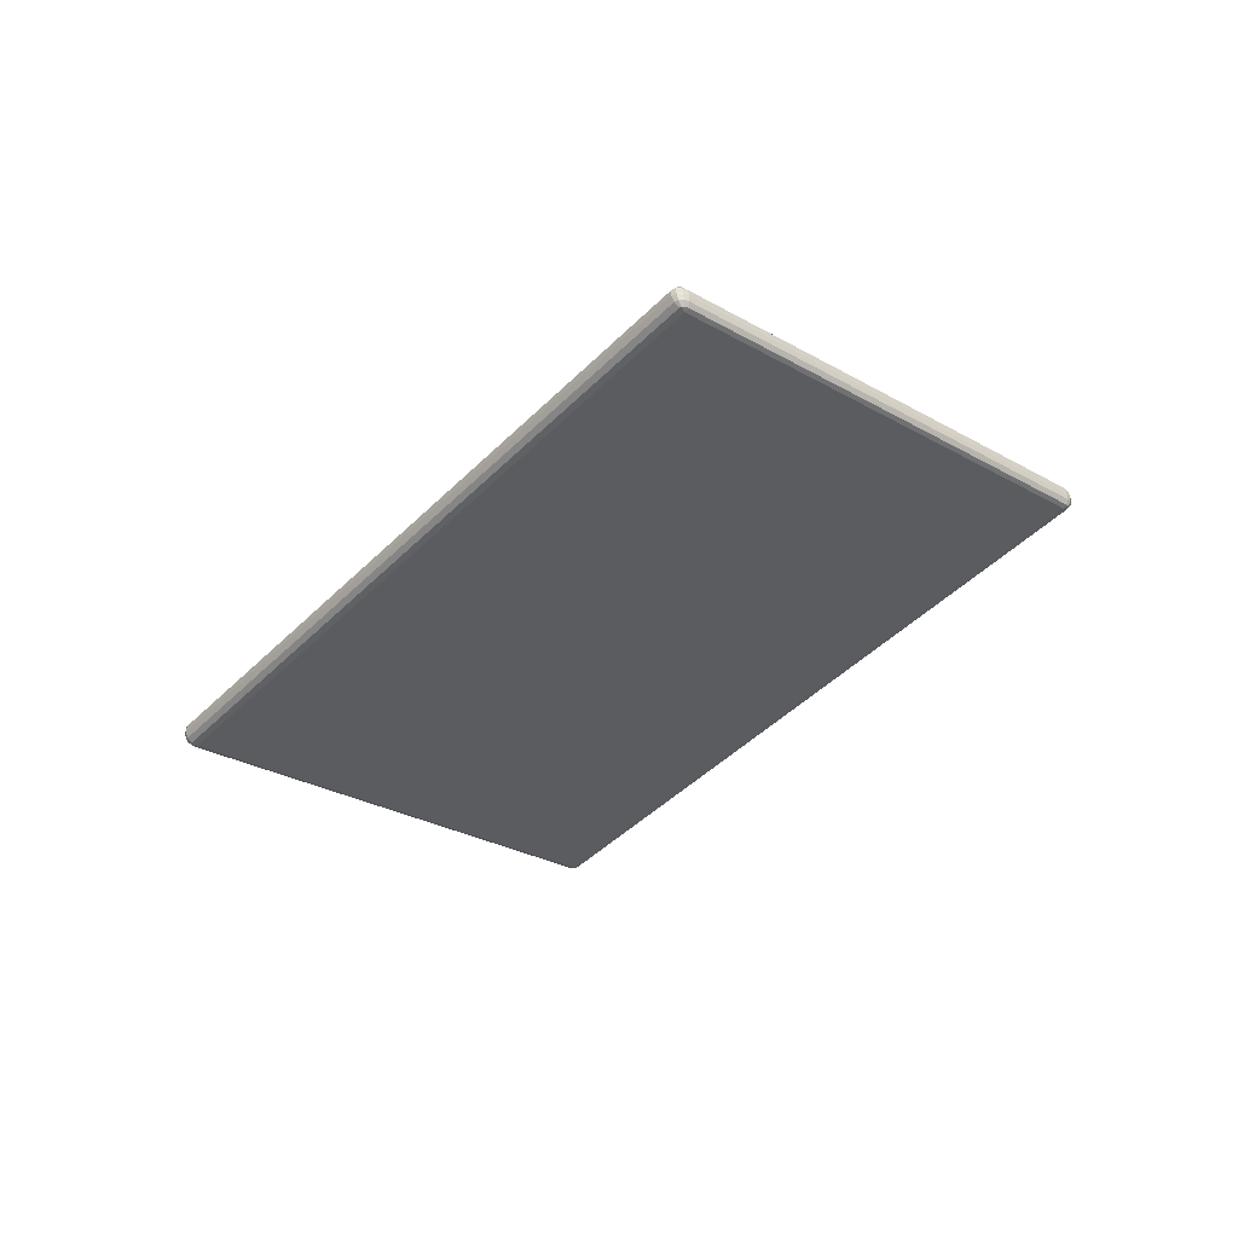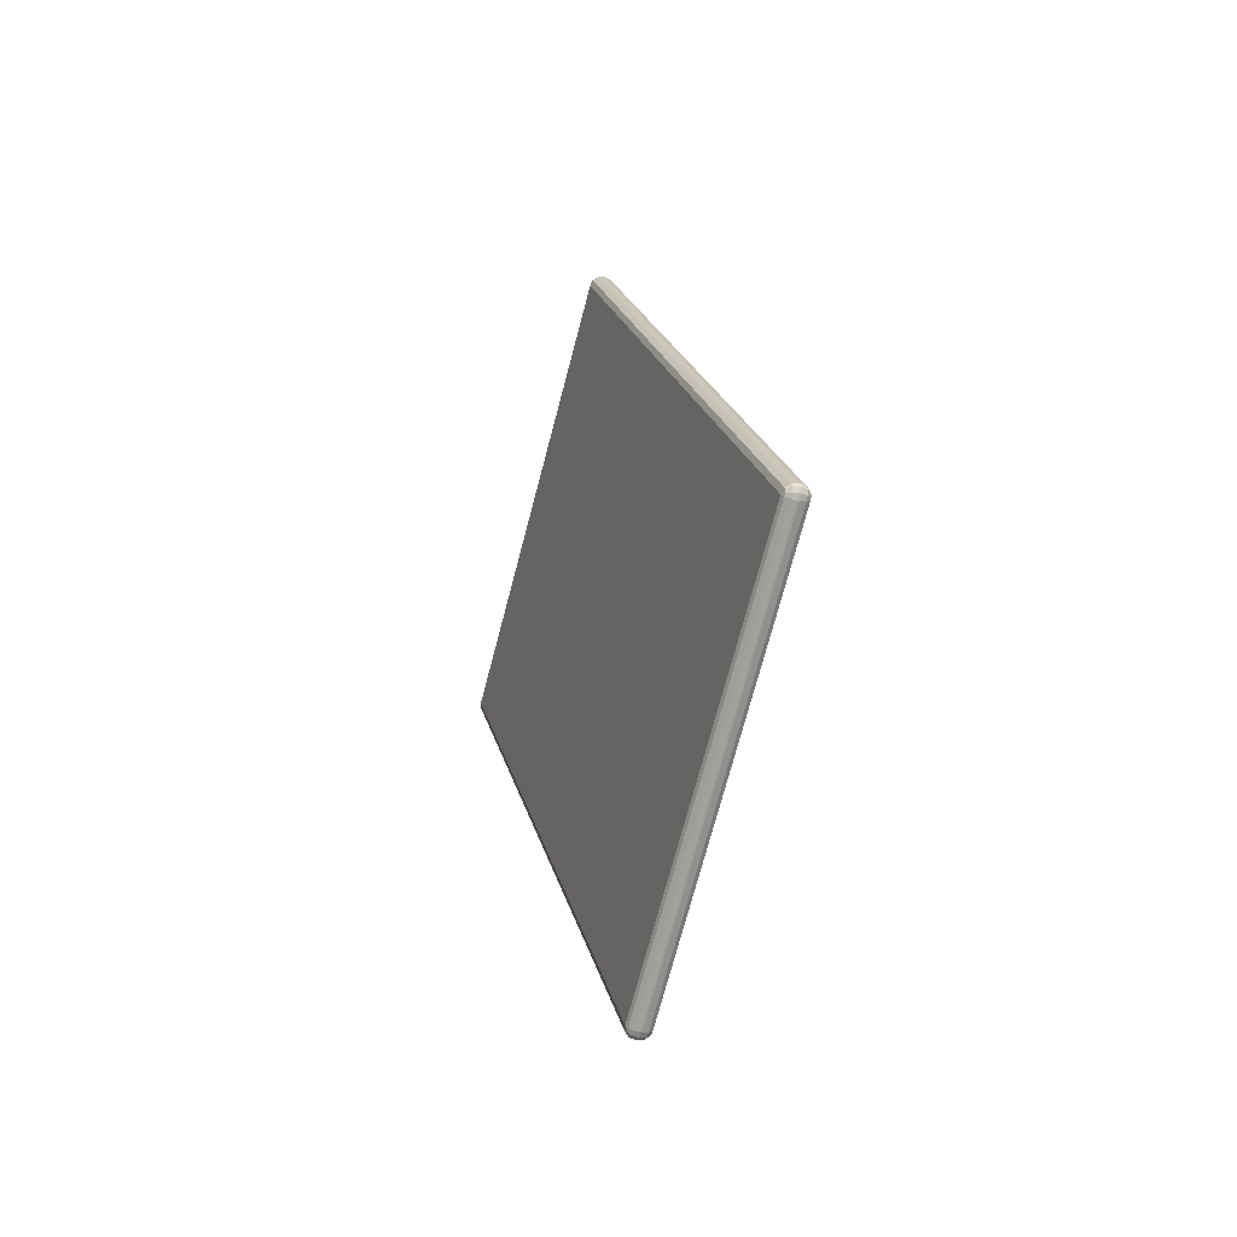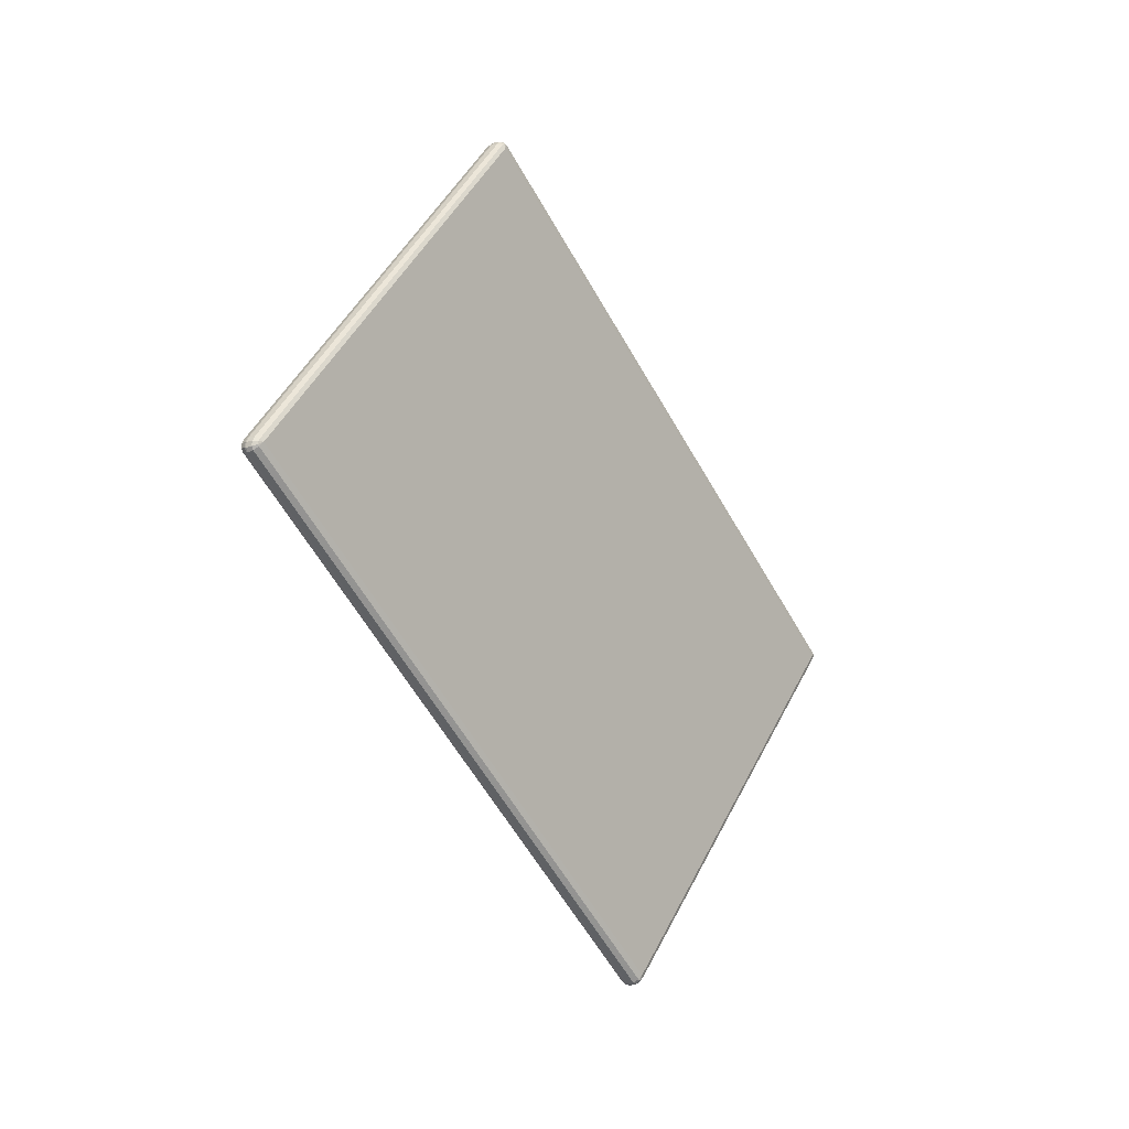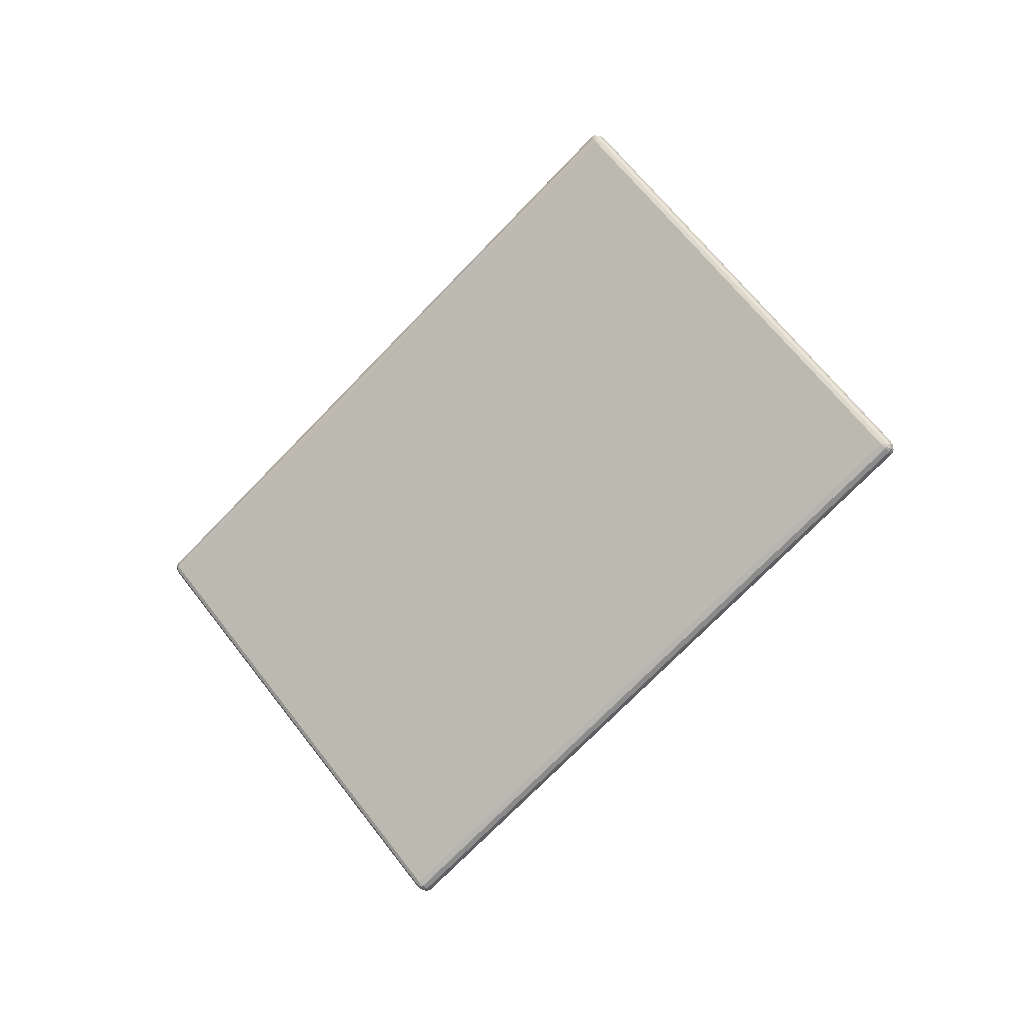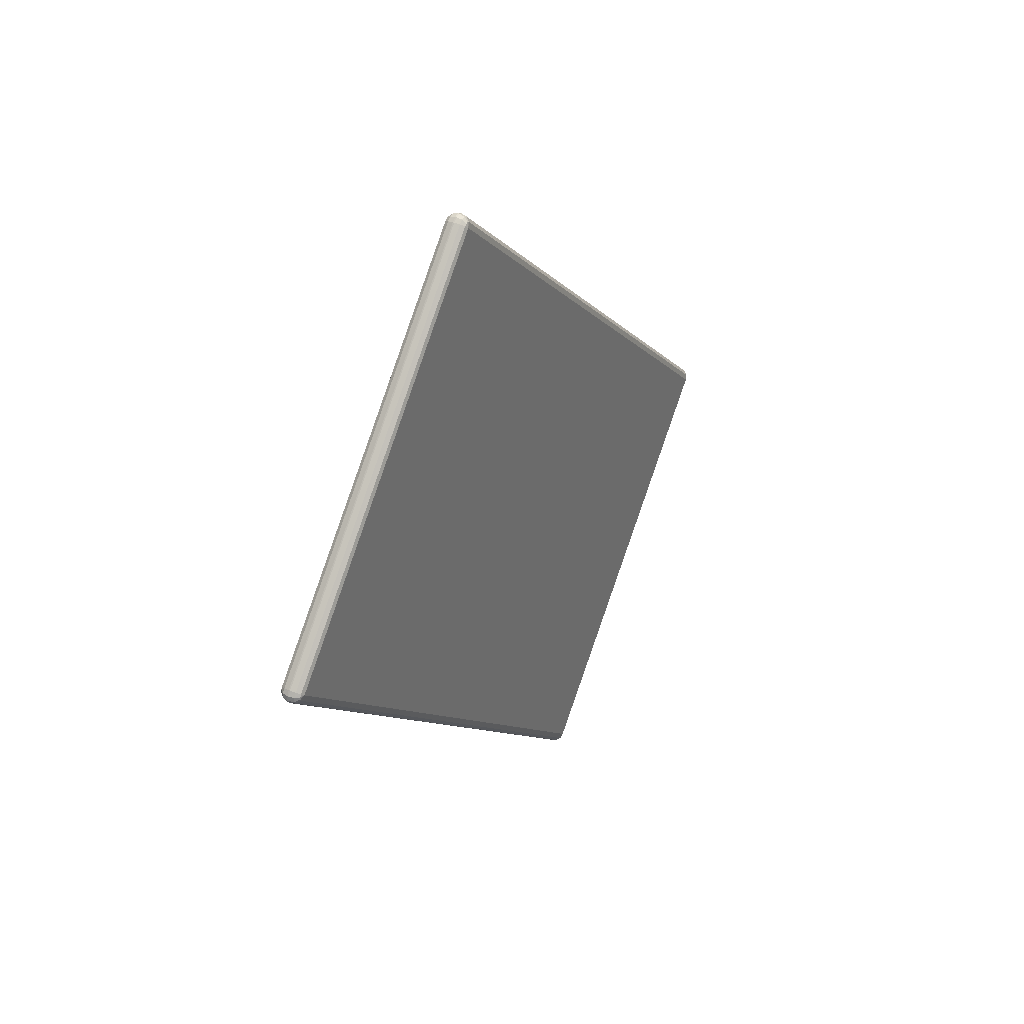
<metadata>
{"format":"obj","ext":"obj","renderer":"f3d","projection":"perspective","resolution":1024,"background":"white","views":[{"elev":53.5,"azim":81.6,"up":"+Z"},{"elev":-29.1,"azim":-19.8,"up":"+Z"},{"elev":-10.0,"azim":40.6,"up":"+Y"},{"elev":-6.4,"azim":-67.5,"up":"+Y"},{"elev":36.0,"azim":30.0,"up":"+Y"}]}
</metadata>
<code>
g default
v 0.01193 0.5283 -0.4493
v 0.01193 1.172 0.2849
v 0.01193 0.6722 0.7225
v 0.01193 0.02887 -0.01157
v 0.00963 0.5245 -0.4536
v 0.00963 0.5282 -0.4558
v 0.00963 0.5318 -0.4562
v 0.00963 0.5346 -0.4547
v 0.00963 1.178 0.2794
v 0.00963 1.179 0.2823
v 0.00963 1.178 0.2859
v 0.00963 1.175 0.2892
v 0.00963 0.676 0.7269
v 0.00963 0.6723 0.7291
v 0.00963 0.6686 0.7295
v 0.00963 0.6659 0.7281
v 0.00963 0.02255 -0.006037
v 0.00963 0.02147 -0.008943
v 0.00963 0.02241 -0.01256
v 0.00963 0.02504 -0.01594
v 0.00353 0.5217 -0.4568
v 0.00353 0.528 -0.4605
v 0.00353 0.5344 -0.4613
v 0.00353 0.5392 -0.4588
v 0.00353 1.183 0.2753
v 0.00353 1.184 0.2804
v 0.00353 1.183 0.2867
v 0.00353 1.178 0.2924
v 0.00353 0.6788 0.7301
v 0.00353 0.6724 0.7339
v 0.00353 0.666 0.7346
v 0.00353 0.6613 0.7321
v 0.00353 0.01796 -0.002016
v 0.00353 0.0161 -0.007029
v 0.00353 0.01764 -0.01331
v 0.00353 0.02228 -0.01909
v -0.00487 0.5207 -0.458
v -0.00487 0.528 -0.4622
v -0.00487 0.5354 -0.4632
v -0.00487 0.5409 -0.4603
v -0.00487 1.184 0.2739
v -0.00487 1.186 0.2797
v -0.00487 1.184 0.2869
v -0.00487 1.179 0.2936
v -0.00487 0.6798 0.7313
v -0.00487 0.6724 0.7356
v -0.00487 0.6651 0.7365
v -0.00487 0.6595 0.7336
v -0.00487 0.01623 -0.0005
v -0.00487 0.01414 -0.006378
v -0.00487 0.01596 -0.01356
v -0.00487 0.02122 -0.0203
v -0.00687 0.5207 -0.458
v -0.00687 0.528 -0.4622
v -0.00687 0.5354 -0.4632
v -0.00687 0.5409 -0.4603
v -0.00687 1.184 0.2739
v -0.00687 1.186 0.2797
v -0.00687 1.184 0.2869
v -0.00687 1.179 0.2936
v -0.00687 0.6798 0.7313
v -0.00687 0.6724 0.7356
v -0.00687 0.6651 0.7365
v -0.00687 0.6595 0.7336
v -0.00687 0.01623 -0.0005
v -0.00687 0.01414 -0.006378
v -0.00687 0.01596 -0.01356
v -0.00687 0.02122 -0.0203
v -0.01517 0.5217 -0.4568
v -0.01517 0.528 -0.4605
v -0.01517 0.5344 -0.4613
v -0.01517 0.5392 -0.4588
v -0.01517 1.183 0.2753
v -0.01517 1.184 0.2804
v -0.01517 1.183 0.2867
v -0.01517 1.178 0.2924
v -0.01517 0.6788 0.7301
v -0.01517 0.6724 0.7339
v -0.01517 0.666 0.7346
v -0.01517 0.6613 0.7321
v -0.01517 0.01796 -0.002016
v -0.01517 0.0161 -0.007029
v -0.01517 0.01764 -0.01331
v -0.01517 0.02228 -0.01909
v -0.02137 0.5245 -0.4536
v -0.02137 0.5282 -0.4558
v -0.02137 0.5318 -0.4562
v -0.02137 0.5346 -0.4547
v -0.02137 1.178 0.2794
v -0.02137 1.179 0.2823
v -0.02137 1.178 0.2859
v -0.02137 1.175 0.2892
v -0.02137 0.676 0.7269
v -0.02137 0.6723 0.7291
v -0.02137 0.6686 0.7295
v -0.02137 0.6659 0.7281
v -0.02137 0.02255 -0.006037
v -0.02137 0.02147 -0.008943
v -0.02137 0.02241 -0.01256
v -0.02137 0.02504 -0.01594
v -0.02357 0.5283 -0.4493
v -0.02357 1.172 0.2849
v -0.02357 0.6722 0.7225
v -0.02357 0.02887 -0.01157
g mesh_0
f 1 2 3 4
f 1 5 6
f 1 6 7
f 1 7 8
f 1 8 9 2
f 2 9 10
f 2 10 11
f 2 11 12
f 2 12 13 3
f 3 13 14
f 3 14 15
f 3 15 16
f 3 16 17 4
f 4 17 18
f 4 18 19
f 4 19 20
f 5 1 4 20
f 5 21 22 6
f 6 22 23 7
f 7 23 24 8
f 8 24 25 9
f 9 25 26 10
f 10 26 27 11
f 11 27 28 12
f 12 28 29 13
f 13 29 30 14
f 14 30 31 15
f 15 31 32 16
f 16 32 33 17
f 17 33 34 18
f 18 34 35 19
f 19 35 36 20
f 20 36 21 5
f 21 37 38 22
f 22 38 39 23
f 23 39 40 24
f 24 40 41 25
f 25 41 42 26
f 26 42 43 27
f 27 43 44 28
f 28 44 45 29
f 29 45 46 30
f 30 46 47 31
f 31 47 48 32
f 32 48 49 33
f 33 49 50 34
f 34 50 51 35
f 35 51 52 36
f 36 52 37 21
f 37 53 54 38
f 38 54 55 39
f 39 55 56 40
f 40 56 57 41
f 41 57 58 42
f 42 58 59 43
f 43 59 60 44
f 44 60 61 45
f 45 61 62 46
f 46 62 63 47
f 47 63 64 48
f 48 64 65 49
f 49 65 66 50
f 50 66 67 51
f 51 67 68 52
f 52 68 53 37
f 53 69 70 54
f 54 70 71 55
f 55 71 72 56
f 56 72 73 57
f 57 73 74 58
f 58 74 75 59
f 59 75 76 60
f 60 76 77 61
f 61 77 78 62
f 62 78 79 63
f 63 79 80 64
f 64 80 81 65
f 65 81 82 66
f 66 82 83 67
f 67 83 84 68
f 68 84 69 53
f 69 85 86 70
f 70 86 87 71
f 71 87 88 72
f 72 88 89 73
f 73 89 90 74
f 74 90 91 75
f 75 91 92 76
f 76 92 93 77
f 77 93 94 78
f 78 94 95 79
f 79 95 96 80
f 80 96 97 81
f 81 97 98 82
f 82 98 99 83
f 83 99 100 84
f 84 100 85 69
f 85 101 86
f 86 101 87
f 87 101 88
f 88 101 102 89
f 89 102 90
f 90 102 91
f 91 102 92
f 92 102 103 93
f 93 103 94
f 94 103 95
f 95 103 96
f 96 103 104 97
f 97 104 98
f 98 104 99
f 99 104 100
f 100 104 101 85
f 104 103 102 101

</code>
